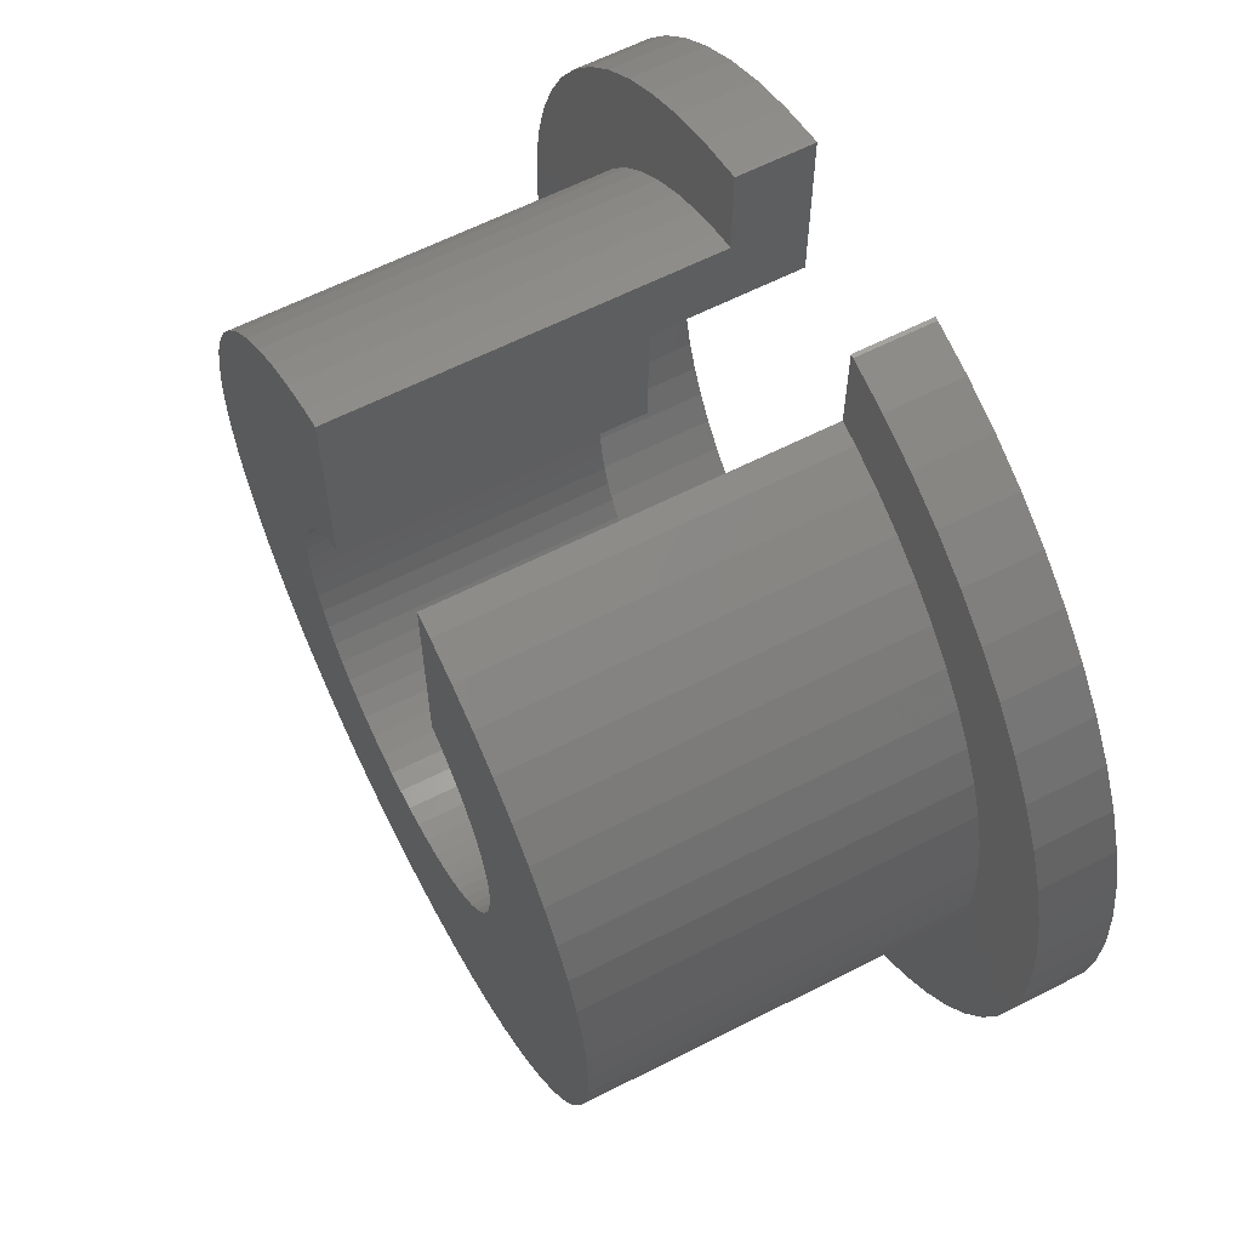
<metadata>
{"format":"stl","ext":"stl","renderer":"f3d","projection":"perspective","resolution":1024,"background":"white","views":[{"elev":62.1,"azim":62.6,"up":"+Y"}]}
</metadata>
<code>
# stl→obj: 444 verts, 884 faces
v -12.5 0 0
v -12.43 1.307 0
v -12.43 -1.307 0
v -12.23 2.599 0
v -11.89 3.863 0
v -11.42 5.084 0
v -10.83 6.25 0
v -10.11 7.347 0
v -9.289 8.364 0
v -8.364 9.289 0
v -7.347 10.11 0
v -6.25 10.83 0
v -5.084 11.42 0
v -3.863 11.89 0
v -2.599 12.23 0
v -2.5 12.24 0
v -3.254 7.308 0
v -2.5 7.598 0
v -4 6.928 0
v -4.702 6.472 0
v -5.353 5.945 0
v -5.945 5.353 0
v -6.928 4 0
v -6.472 4.702 0
v -7.308 3.254 0
v -7.608 2.472 0
v -7.825 1.663 0
v -7.956 0.8362 0
v -8 0 0
v -7.956 -0.8362 0
v -7.825 -1.663 0
v -7.608 -2.472 0
v -7.308 -3.254 0
v -6.928 -4 0
v -6.472 -4.702 0
v -5.945 -5.353 0
v -5.353 -5.945 0
v -4.702 -6.472 0
v 2.599 -12.23 0
v 2.5 12.24 0
v 4.702 6.472 0
v 4 6.928 0
v 3.254 7.308 0
v 6.472 4.702 0
v 6.928 4 0
v 5.945 5.353 0
v 2.5 7.598 0
v 5.353 5.945 0
v 2.599 12.23 0
v 3.863 11.89 0
v 7.308 3.254 0
v 5.084 11.42 0
v 7.608 2.472 0
v 6.25 10.83 0
v 7.825 1.663 0
v 7.347 10.11 0
v 7.956 0.8362 0
v 8.364 9.289 0
v 8 0 0
v 9.289 8.364 0
v 7.956 -0.8362 0
v 10.11 7.347 0
v 7.825 -1.663 0
v 10.83 6.25 0
v 7.608 -2.472 0
v 11.42 5.084 0
v 7.308 -3.254 0
v 11.89 3.863 0
v 6.928 -4 0
v 12.23 2.599 0
v 6.472 -4.702 0
v 12.43 1.307 0
v 5.945 -5.353 0
v 12.5 0 0
v 5.353 -5.945 0
v 12.43 -1.307 0
v 4.702 -6.472 0
v 12.23 -2.599 0
v 4 -6.928 0
v 11.89 -3.863 0
v 3.254 -7.308 0
v 11.42 -5.084 0
v 2.472 -7.608 0
v 10.83 -6.25 0
v 1.663 -7.825 0
v 10.11 -7.347 0
v 0.8362 -7.956 0
v 9.289 -8.364 0
v 0 -8 0
v 8.364 -9.289 0
v -0.8362 -7.956 0
v 7.347 -10.11 0
v -1.663 -7.825 0
v 6.25 -10.83 0
v -2.472 -7.608 0
v 5.084 -11.42 0
v -3.254 -7.308 0
v 3.863 -11.89 0
v -4 -6.928 0
v 1.307 -12.43 0
v 0 -12.5 0
v -1.307 -12.43 0
v -2.599 -12.23 0
v -3.863 -11.89 0
v -5.084 -11.42 0
v -6.25 -10.83 0
v -7.347 -10.11 0
v -8.364 -9.289 0
v -9.289 -8.364 0
v -10.11 -7.347 0
v -10.83 -6.25 0
v -11.42 -5.084 0
v -11.89 -3.863 0
v -12.23 -2.599 0
v -12.5 0 2
v -12.43 1.307 2
v -12.43 -1.307 2
v -12.23 -2.599 2
v -11.89 -3.863 2
v -11.42 -5.084 2
v -10.83 -6.25 2
v -10.11 -7.347 2
v -9.289 -8.364 2
v -8.364 -9.289 2
v -7.347 -10.11 2
v -6.25 -10.83 2
v -5.084 -11.42 2
v -3.863 -11.89 2
v -2.599 -12.23 2
v -1.307 -12.43 2
v 0 -12.5 2
v 1.307 -12.43 2
v 2.599 -12.23 2
v 3.863 -11.89 2
v 5.084 -11.42 2
v 6.25 -10.83 2
v 7.347 -10.11 2
v 8.364 -9.289 2
v 9.289 -8.364 2
v 10.11 -7.347 2
v 10.83 -6.25 2
v 11.42 -5.084 2
v 11.89 -3.863 2
v 12.23 -2.599 2
v 12.43 -1.307 2
v 12.5 0 2
v 12.43 1.307 2
v 12.23 2.599 2
v 11.89 3.863 2
v 11.42 5.084 2
v 10.83 6.25 2
v 10.11 7.347 2
v 9.289 8.364 2
v 8.364 9.289 2
v 7.347 10.11 2
v 6.25 10.83 2
v 5.084 11.42 2
v 3.863 11.89 2
v 2.599 12.23 2
v 2.5 12.24 2
v 2.5 9.669 12
v 2.5 9.669 2
v 2.5 4.33 12
v 2.5 7.598 4
v 2.5 4.33 4
v 3.254 7.308 4
v 4 6.928 4
v 4.702 6.472 4
v 5.353 5.945 4
v 5.945 5.353 4
v 6.472 4.702 4
v 6.928 4 4
v 7.308 3.254 4
v 7.608 2.472 4
v 7.825 1.663 4
v 7.956 0.8362 4
v 8 0 4
v 7.956 -0.8362 4
v 7.825 -1.663 4
v 7.608 -2.472 4
v 7.308 -3.254 4
v 6.928 -4 4
v 6.472 -4.702 4
v 5.945 -5.353 4
v 5.353 -5.945 4
v 4.702 -6.472 4
v 4 -6.928 4
v 3.254 -7.308 4
v 2.472 -7.608 4
v 1.663 -7.825 4
v 0.8362 -7.956 4
v 0 -8 4
v -0.8362 -7.956 4
v -1.663 -7.825 4
v -2.472 -7.608 4
v -3.254 -7.308 4
v -4 -6.928 4
v -4.702 -6.472 4
v -5.353 -5.945 4
v -5.945 -5.353 4
v -6.472 -4.702 4
v -6.928 -4 4
v -7.308 -3.254 4
v -7.608 -2.472 4
v -7.825 -1.663 4
v -7.956 -0.8362 4
v -8 0 4
v -7.956 0.8362 4
v -7.825 1.663 4
v -7.608 2.472 4
v -7.308 3.254 4
v -6.928 4 4
v -6.472 4.702 4
v -5.945 5.353 4
v -5.353 5.945 4
v -4.702 6.472 4
v -4 6.928 4
v -3.254 7.308 4
v -2.5 7.598 4
v -2.5 9.669 2
v -2.5 9.669 12
v -2.5 4.33 12
v -2.5 12.24 2
v -2.5 4.33 4
v -2.599 12.23 2
v -3.863 11.89 2
v -5.084 11.42 2
v -6.25 10.83 2
v -7.347 10.11 2
v -8.364 9.289 2
v -9.289 8.364 2
v -10.11 7.347 2
v -10.83 6.25 2
v -11.42 5.084 2
v -11.89 3.863 2
v -12.23 2.599 2
v -7.431 -6.691 2
v -8.09 -5.878 2
v -5 -8.66 2
v -5.878 -8.09 2
v -3.09 -9.511 2
v -4.067 -9.135 2
v -1.045 -9.945 2
v -2.079 -9.781 2
v 0 -10 2
v 1.045 -9.945 2
v 3.09 -9.511 2
v 2.079 -9.781 2
v 4.067 -9.135 2
v 5 -8.66 2
v 5.878 -8.09 2
v 6.691 -7.431 2
v 8.09 -5.878 2
v 7.431 -6.691 2
v 8.66 -5 2
v 9.135 -4.067 2
v 9.511 -3.09 2
v 9.781 -2.079 2
v 9.945 -1.045 2
v -8.66 -5 2
v 9.511 3.09 2
v 9.781 2.079 2
v 9.135 4.067 2
v 8.66 5 2
v 8.09 5.878 2
v 7.431 6.691 2
v 6.691 7.431 2
v 5.878 8.09 2
v 4.067 9.135 2
v 5 8.66 2
v 3.09 9.511 2
v 9.945 1.045 2
v 10 0 2
v -3.09 9.511 2
v -10 0 2
v -9.945 1.045 2
v -6.691 -7.431 2
v -9.135 -4.067 2
v -9.781 2.079 2
v -9.511 3.09 2
v -9.135 4.067 2
v -8.66 5 2
v -8.09 5.878 2
v -7.431 6.691 2
v -6.691 7.431 2
v -4.067 9.135 2
v -5.878 8.09 2
v -5 8.66 2
v -9.511 -3.09 2
v -9.781 -2.079 2
v -9.945 -1.045 2
v -9.945 1.045 12
v -10 0 12
v -9.945 -1.045 12
v -9.511 -3.09 12
v -9.781 -2.079 12
v -9.135 -4.067 12
v -8.66 -5 12
v -8.09 -5.878 12
v -7.431 -6.691 12
v -6.691 -7.431 12
v -5.878 -8.09 12
v -5 -8.66 12
v -4.067 -9.135 12
v -3.09 -9.511 12
v -2.079 -9.781 12
v -1.045 -9.945 12
v 0 -10 12
v 1.045 -9.945 12
v 2.079 -9.781 12
v 3.09 -9.511 12
v 4.067 -9.135 12
v -2.939 -4.045 12
v -3.346 -3.716 12
v -0.5226 -4.973 12
v -1.04 -4.891 12
v 5 -8.66 12
v 0.5226 -4.973 12
v 0 -5 12
v 5.878 -8.09 12
v 1.545 -4.755 12
v 1.04 -4.891 12
v 6.691 -7.431 12
v 2.5 -4.33 12
v 2.034 -4.568 12
v 7.431 -6.691 12
v 3.346 -3.716 12
v 2.939 -4.045 12
v 8.09 -5.878 12
v 3.716 -3.346 12
v 8.66 -5 12
v 4.33 -2.5 12
v 4.045 -2.939 12
v 9.135 -4.067 12
v 4.568 -2.034 12
v 9.511 -3.09 12
v -4.045 -2.939 12
v -4.33 -2.5 12
v 4.973 0.5226 12
v 5 0 12
v 10 0 12
v 4.755 1.545 12
v 4.891 1.04 12
v 9.945 1.045 12
v 4.568 2.034 12
v 9.781 2.079 12
v 4.045 2.939 12
v 4.33 2.5 12
v 9.511 3.09 12
v 3.716 3.346 12
v 9.135 4.067 12
v 2.939 4.045 12
v 3.346 3.716 12
v 8.66 5 12
v 8.09 5.878 12
v -4.33 2.5 12
v -4.045 2.939 12
v -4.568 2.034 12
v 9.945 -1.045 12
v -4.891 1.04 12
v -4.755 1.545 12
v 4.973 -0.5226 12
v 4.891 -1.04 12
v 9.781 -2.079 12
v 4.755 -1.545 12
v -5 0 12
v -4.973 0.5226 12
v -1.545 -4.755 12
v -2.034 -4.568 12
v -2.5 -4.33 12
v -3.716 -3.346 12
v -4.568 -2.034 12
v -4.755 -1.545 12
v -4.891 -1.04 12
v -4.973 -0.5226 12
v -2.939 4.045 12
v -3.346 3.716 12
v -3.09 9.511 12
v -4.067 9.135 12
v -5 8.66 12
v -5.878 8.09 12
v -6.691 7.431 12
v -7.431 6.691 12
v -8.09 5.878 12
v -8.66 5 12
v -9.135 4.067 12
v -9.511 3.09 12
v -9.781 2.079 12
v -3.716 3.346 12
v 4.067 9.135 12
v 3.09 9.511 12
v 5 8.66 12
v 5.878 8.09 12
v 6.691 7.431 12
v 7.431 6.691 12
v 2.939 4.045 4
v -2.939 4.045 4
v -3.346 3.716 4
v -3.716 3.346 4
v -4.045 2.939 4
v -4.33 2.5 4
v -4.568 2.034 4
v -4.755 1.545 4
v -4.891 1.04 4
v -4.973 0.5226 4
v -5 0 4
v -4.973 -0.5226 4
v -4.891 -1.04 4
v -4.755 -1.545 4
v -4.568 -2.034 4
v -4.33 -2.5 4
v -4.045 -2.939 4
v -3.716 -3.346 4
v -3.346 -3.716 4
v 4.568 2.034 4
v 4.755 1.545 4
v 4.33 2.5 4
v 4.045 2.939 4
v 3.716 3.346 4
v 3.346 3.716 4
v 4.891 1.04 4
v 4.973 0.5226 4
v 5 0 4
v 4.973 -0.5226 4
v 4.891 -1.04 4
v 4.755 -1.545 4
v 4.568 -2.034 4
v 4.33 -2.5 4
v 4.045 -2.939 4
v 3.716 -3.346 4
v 3.346 -3.716 4
v 2.939 -4.045 4
v 2.5 -4.33 4
v 2.034 -4.568 4
v 1.545 -4.755 4
v 1.04 -4.891 4
v 0.5226 -4.973 4
v 0 -5 4
v -0.5226 -4.973 4
v -1.04 -4.891 4
v -1.545 -4.755 4
v -2.034 -4.568 4
v -2.5 -4.33 4
v -2.939 -4.045 4
f 1 2 3
f 3 2 4
f 3 4 5
f 3 5 6
f 3 6 7
f 3 7 8
f 3 8 9
f 3 9 10
f 3 10 11
f 3 11 12
f 3 12 13
f 3 13 14
f 3 14 15
f 3 15 16
f 17 16 18
f 19 16 17
f 20 16 19
f 21 16 20
f 22 16 21
f 3 16 22
f 23 3 24
f 25 3 23
f 3 25 26
f 26 27 3
f 27 28 3
f 28 29 3
f 29 30 3
f 30 31 3
f 31 32 3
f 32 33 3
f 33 34 3
f 34 35 3
f 35 36 3
f 36 37 3
f 37 38 3
f 38 39 3
f 40 41 42
f 40 42 43
f 44 40 45
f 46 40 44
f 40 43 47
f 48 41 40
f 48 40 46
f 45 40 49
f 45 49 50
f 45 50 51
f 51 50 52
f 51 52 53
f 53 52 54
f 53 54 55
f 55 54 56
f 55 56 57
f 57 56 58
f 57 58 59
f 59 58 60
f 59 60 61
f 61 60 62
f 61 62 63
f 63 62 64
f 63 64 65
f 65 64 66
f 65 66 67
f 67 66 68
f 67 68 69
f 69 68 70
f 69 70 71
f 71 70 72
f 71 72 73
f 73 72 74
f 73 74 75
f 75 74 76
f 75 76 77
f 77 76 78
f 77 78 79
f 79 78 80
f 79 80 81
f 81 80 82
f 81 82 83
f 83 82 84
f 83 84 85
f 85 84 86
f 85 86 87
f 87 86 88
f 87 88 89
f 89 88 90
f 89 90 91
f 91 90 92
f 91 92 93
f 93 92 94
f 93 94 95
f 95 94 96
f 95 96 97
f 97 96 98
f 97 98 99
f 99 98 39
f 99 39 38
f 3 39 100
f 3 100 101
f 3 101 102
f 3 102 103
f 3 103 104
f 3 104 105
f 3 105 106
f 3 106 107
f 3 107 108
f 3 108 109
f 3 109 110
f 3 110 111
f 3 111 112
f 3 112 113
f 3 113 114
f 24 3 22
f 1 115 2
f 2 115 116
f 1 3 115
f 115 3 117
f 3 114 117
f 117 114 118
f 114 113 118
f 118 113 119
f 113 112 119
f 119 112 120
f 112 111 120
f 120 111 121
f 111 110 121
f 121 110 122
f 110 109 122
f 122 109 123
f 123 109 108
f 124 123 108
f 124 108 107
f 125 124 107
f 125 107 106
f 126 125 106
f 126 106 105
f 127 126 105
f 127 105 104
f 128 127 104
f 128 104 103
f 129 128 103
f 129 103 102
f 130 129 102
f 130 102 101
f 131 130 101
f 131 101 100
f 132 131 100
f 132 100 39
f 133 132 39
f 133 39 98
f 134 133 98
f 134 98 96
f 135 134 96
f 135 96 94
f 136 135 94
f 136 94 92
f 137 136 92
f 137 92 90
f 138 137 90
f 138 90 88
f 139 138 88
f 139 88 86
f 140 139 86
f 140 86 84
f 141 140 84
f 141 84 82
f 142 141 82
f 142 82 80
f 143 142 80
f 143 80 78
f 144 143 78
f 144 78 76
f 145 144 76
f 145 76 74
f 146 145 74
f 74 72 147
f 146 74 147
f 72 70 148
f 147 72 148
f 70 68 149
f 148 70 149
f 68 66 150
f 149 68 150
f 66 64 151
f 150 66 151
f 64 62 152
f 151 64 152
f 62 60 153
f 152 62 153
f 58 154 60
f 60 154 153
f 56 155 58
f 58 155 154
f 54 156 56
f 56 156 155
f 52 157 54
f 54 157 156
f 50 158 52
f 52 158 157
f 49 159 50
f 50 159 158
f 40 160 49
f 49 160 159
f 161 162 163
f 40 162 160
f 47 162 40
f 164 162 47
f 163 162 164
f 165 163 164
f 43 166 164
f 47 43 164
f 42 167 166
f 43 42 166
f 41 168 167
f 42 41 167
f 48 169 168
f 41 48 168
f 46 170 169
f 48 46 169
f 171 170 44
f 44 170 46
f 172 171 45
f 45 171 44
f 173 172 51
f 51 172 45
f 174 173 53
f 53 173 51
f 175 174 55
f 55 174 53
f 176 175 57
f 57 175 55
f 177 176 59
f 59 176 57
f 177 59 178
f 178 59 61
f 178 61 179
f 179 61 63
f 179 63 180
f 180 63 65
f 180 65 181
f 181 65 67
f 181 67 182
f 182 67 69
f 182 69 183
f 183 69 71
f 183 71 184
f 184 71 73
f 184 73 185
f 185 73 75
f 185 75 186
f 186 75 77
f 186 77 187
f 187 77 79
f 187 79 188
f 188 79 81
f 188 81 189
f 189 81 83
f 189 83 190
f 190 83 85
f 190 85 191
f 191 85 87
f 191 87 192
f 192 87 89
f 192 89 193
f 193 89 91
f 193 91 194
f 194 91 93
f 194 93 195
f 195 93 95
f 195 95 196
f 196 95 97
f 196 97 197
f 197 97 99
f 197 99 198
f 198 99 38
f 198 38 199
f 199 38 37
f 199 37 200
f 200 37 36
f 201 200 36
f 35 201 36
f 202 201 35
f 34 202 35
f 203 202 34
f 33 203 34
f 204 203 33
f 32 204 33
f 205 204 32
f 31 205 32
f 206 205 31
f 30 206 31
f 207 206 30
f 29 207 30
f 28 208 207
f 29 28 207
f 27 209 208
f 28 27 208
f 26 210 209
f 27 26 209
f 25 211 210
f 26 25 210
f 23 212 211
f 25 23 211
f 24 213 212
f 23 24 212
f 22 214 213
f 24 22 213
f 21 215 214
f 22 21 214
f 20 216 215
f 21 20 215
f 19 217 216
f 20 19 216
f 17 218 217
f 19 17 217
f 18 219 218
f 17 18 218
f 220 18 16
f 220 221 219
f 219 18 220
f 222 219 221
f 223 220 16
f 224 219 222
f 15 225 16
f 16 225 223
f 14 226 15
f 15 226 225
f 13 227 14
f 14 227 226
f 12 228 13
f 13 228 227
f 11 229 12
f 12 229 228
f 10 230 11
f 11 230 229
f 9 231 10
f 10 231 230
f 8 232 9
f 9 232 231
f 7 233 8
f 8 233 232
f 6 234 7
f 7 234 233
f 5 235 6
f 6 235 234
f 4 236 5
f 5 236 235
f 2 116 4
f 4 116 236
f 117 118 119
f 121 117 120
f 120 117 119
f 122 117 121
f 123 117 122
f 124 117 123
f 125 117 124
f 126 117 125
f 127 117 126
f 128 117 127
f 129 117 128
f 237 117 129
f 237 238 117
f 239 240 130
f 241 242 131
f 243 244 132
f 245 243 133
f 246 245 134
f 247 248 135
f 249 247 136
f 250 249 137
f 251 250 138
f 252 251 139
f 253 254 140
f 255 253 141
f 256 255 142
f 257 256 143
f 258 257 144
f 259 258 145
f 238 260 117
f 261 262 148
f 263 261 149
f 264 263 150
f 265 264 151
f 266 265 152
f 267 266 153
f 268 267 154
f 269 270 155
f 271 269 156
f 162 271 157
f 272 273 147
f 158 162 157
f 220 223 274
f 157 271 156
f 156 269 155
f 155 270 154
f 270 268 154
f 154 267 153
f 153 266 152
f 152 265 151
f 151 264 150
f 275 276 117
f 150 263 149
f 149 261 148
f 148 262 147
f 262 272 147
f 147 273 146
f 146 259 145
f 145 258 144
f 144 257 143
f 143 256 142
f 142 255 141
f 141 253 140
f 140 254 139
f 254 252 139
f 139 251 138
f 138 250 137
f 137 249 136
f 136 247 135
f 135 248 134
f 248 246 134
f 134 245 133
f 133 243 132
f 132 244 131
f 244 241 131
f 131 242 130
f 242 239 130
f 130 240 129
f 240 277 129
f 277 237 129
f 260 278 117
f 273 259 146
f 279 117 276
f 280 117 279
f 281 117 280
f 282 117 281
f 227 117 282
f 227 282 283
f 226 283 284
f 223 284 285
f 274 223 286
f 223 285 287
f 223 287 288
f 223 288 286
f 225 284 223
f 226 284 225
f 227 283 226
f 228 117 227
f 229 117 228
f 230 117 229
f 231 117 230
f 232 117 231
f 233 117 232
f 234 117 233
f 235 117 234
f 236 117 235
f 116 117 236
f 115 117 116
f 160 158 159
f 160 162 158
f 278 289 117
f 289 290 117
f 290 291 117
f 291 275 117
f 292 293 294
f 295 292 296
f 296 292 294
f 297 292 295
f 298 292 297
f 299 292 298
f 300 292 299
f 301 292 300
f 302 292 301
f 303 292 302
f 304 292 303
f 305 292 304
f 306 292 305
f 307 292 306
f 308 292 307
f 309 292 308
f 310 292 309
f 311 292 310
f 312 292 311
f 313 292 312
f 313 314 292
f 315 316 317
f 318 319 320
f 321 322 323
f 324 325 326
f 327 328 329
f 330 327 331
f 332 333 334
f 335 332 336
f 337 338 292
f 339 340 341
f 342 343 344
f 345 342 346
f 347 348 349
f 350 347 351
f 352 353 354
f 355 163 354
f 356 357 292
f 163 352 354
f 354 353 351
f 353 350 351
f 351 347 349
f 358 356 292
f 349 348 346
f 348 345 346
f 346 342 344
f 344 343 341
f 343 339 341
f 341 340 359
f 360 361 292
f 340 362 359
f 359 363 364
f 364 365 336
f 365 335 336
f 336 332 334
f 366 367 292
f 334 333 331
f 333 330 331
f 331 327 329
f 329 328 326
f 328 324 326
f 326 325 323
f 325 321 323
f 323 322 320
f 322 318 320
f 320 319 317
f 319 315 317
f 317 316 312
f 316 368 312
f 368 369 312
f 369 370 312
f 370 313 312
f 314 371 292
f 371 337 292
f 338 372 292
f 372 373 292
f 373 374 292
f 375 366 292
f 367 360 292
f 363 365 364
f 361 358 292
f 222 221 292
f 362 363 359
f 374 375 292
f 376 292 377
f 222 292 376
f 378 292 221
f 379 292 378
f 380 292 379
f 381 292 380
f 382 292 381
f 383 292 382
f 384 292 383
f 385 292 384
f 386 292 385
f 387 292 386
f 388 292 387
f 357 389 292
f 389 377 292
f 161 390 391
f 161 392 390
f 161 393 392
f 161 394 393
f 161 395 394
f 161 355 395
f 161 163 355
f 396 352 163
f 165 396 163
f 209 210 208
f 208 210 211
f 208 211 212
f 208 212 213
f 208 213 214
f 208 214 215
f 208 215 216
f 208 216 217
f 208 217 218
f 208 218 219
f 208 219 224
f 208 224 397
f 208 397 398
f 398 399 208
f 399 400 208
f 400 401 208
f 401 402 208
f 402 403 208
f 403 404 208
f 404 405 208
f 405 406 208
f 406 407 208
f 407 408 208
f 408 409 208
f 409 410 208
f 410 411 208
f 411 412 208
f 412 413 208
f 413 414 208
f 415 164 416
f 417 164 415
f 418 164 417
f 419 164 418
f 420 164 419
f 396 164 420
f 416 164 166
f 416 166 421
f 421 166 167
f 421 167 422
f 422 167 168
f 422 168 423
f 423 168 169
f 423 169 424
f 424 169 170
f 424 170 425
f 425 170 171
f 425 171 426
f 426 171 172
f 426 172 427
f 427 172 173
f 427 173 428
f 428 173 174
f 428 174 429
f 429 174 175
f 429 175 430
f 430 175 176
f 430 176 431
f 431 176 177
f 431 177 432
f 432 177 178
f 432 178 433
f 433 178 179
f 433 179 434
f 434 179 180
f 434 180 435
f 435 180 181
f 435 181 436
f 436 181 182
f 436 182 437
f 437 182 183
f 437 183 438
f 438 183 184
f 438 184 439
f 439 184 185
f 439 185 440
f 440 185 186
f 440 186 441
f 441 186 187
f 441 187 442
f 442 187 188
f 442 188 443
f 443 188 189
f 443 189 444
f 444 189 190
f 444 190 414
f 414 190 191
f 414 191 208
f 208 191 192
f 208 192 193
f 208 193 194
f 208 194 195
f 208 195 196
f 208 196 197
f 208 197 198
f 208 198 199
f 208 199 200
f 208 200 201
f 208 201 202
f 208 202 203
f 208 203 204
f 208 204 205
f 208 205 206
f 208 206 207
f 164 396 165
f 162 161 271
f 271 161 391
f 224 222 376
f 397 224 376
f 274 378 220
f 220 378 221
f 286 379 274
f 274 379 378
f 288 380 286
f 286 380 379
f 287 381 288
f 288 381 380
f 285 382 287
f 287 382 381
f 284 383 285
f 285 383 382
f 283 384 284
f 284 384 383
f 282 385 283
f 283 385 384
f 281 386 282
f 282 386 385
f 280 387 281
f 281 387 386
f 279 388 280
f 280 388 387
f 276 292 279
f 279 292 388
f 275 293 276
f 276 293 292
f 275 291 293
f 293 291 294
f 291 290 294
f 294 290 296
f 290 289 296
f 296 289 295
f 289 278 295
f 295 278 297
f 278 260 297
f 297 260 298
f 260 238 298
f 298 238 299
f 238 237 299
f 299 237 300
f 300 237 277
f 301 300 277
f 301 277 240
f 302 301 240
f 302 240 239
f 303 302 239
f 303 239 242
f 304 303 242
f 304 242 241
f 305 304 241
f 305 241 244
f 306 305 244
f 306 244 243
f 307 306 243
f 307 243 245
f 308 307 245
f 308 245 246
f 309 308 246
f 309 246 248
f 310 309 248
f 310 248 247
f 311 310 247
f 311 247 249
f 312 311 249
f 312 249 250
f 317 312 250
f 317 250 251
f 320 317 251
f 320 251 252
f 323 320 252
f 323 252 254
f 326 323 254
f 326 254 253
f 329 326 253
f 329 253 255
f 331 329 255
f 331 255 256
f 334 331 256
f 334 256 257
f 336 334 257
f 336 257 258
f 364 336 258
f 364 258 259
f 359 364 259
f 359 259 273
f 341 359 273
f 273 272 344
f 341 273 344
f 272 262 346
f 344 272 346
f 262 261 349
f 346 262 349
f 261 263 351
f 349 261 351
f 263 264 354
f 351 263 354
f 264 265 355
f 354 264 355
f 265 266 395
f 355 265 395
f 267 394 266
f 266 394 395
f 268 393 267
f 267 393 394
f 270 392 268
f 268 392 393
f 269 390 270
f 270 390 392
f 271 391 269
f 269 391 390
f 397 376 377
f 398 397 377
f 398 377 389
f 399 398 389
f 399 389 357
f 400 399 357
f 400 357 356
f 401 400 356
f 401 356 358
f 402 401 358
f 402 358 361
f 403 402 361
f 403 361 360
f 404 403 360
f 404 360 367
f 405 404 367
f 405 367 366
f 406 405 366
f 366 375 407
f 406 366 407
f 375 374 408
f 407 375 408
f 374 373 409
f 408 374 409
f 373 372 410
f 409 373 410
f 372 338 411
f 410 372 411
f 338 337 412
f 411 338 412
f 337 371 413
f 412 337 413
f 314 414 371
f 371 414 413
f 313 444 314
f 314 444 414
f 370 443 313
f 313 443 444
f 369 442 370
f 370 442 443
f 368 441 369
f 369 441 442
f 316 440 368
f 368 440 441
f 315 439 316
f 316 439 440
f 319 438 315
f 315 438 439
f 318 437 319
f 319 437 438
f 322 436 318
f 318 436 437
f 321 435 322
f 322 435 436
f 325 434 321
f 321 434 435
f 324 433 325
f 325 433 434
f 328 432 324
f 324 432 433
f 327 431 328
f 328 431 432
f 330 430 327
f 327 430 431
f 333 429 330
f 330 429 430
f 332 428 333
f 333 428 429
f 335 427 332
f 332 427 428
f 365 426 335
f 335 426 427
f 363 425 365
f 365 425 426
f 362 424 363
f 363 424 425
f 340 423 362
f 362 423 424
f 340 339 423
f 423 339 422
f 339 343 422
f 422 343 421
f 343 342 421
f 421 342 416
f 342 345 416
f 416 345 415
f 345 348 415
f 415 348 417
f 348 347 417
f 417 347 418
f 347 350 418
f 418 350 419
f 419 350 353
f 420 419 353
f 420 353 352
f 396 420 352

</code>
